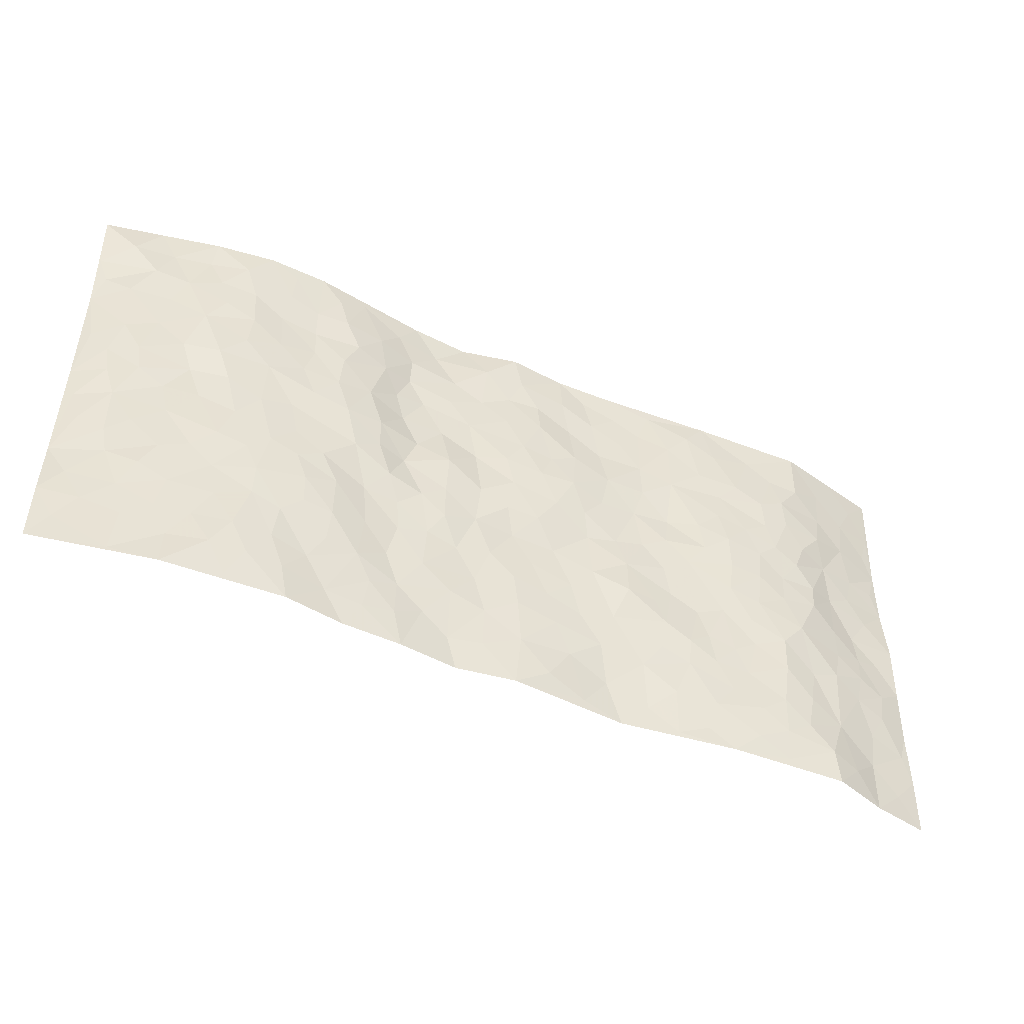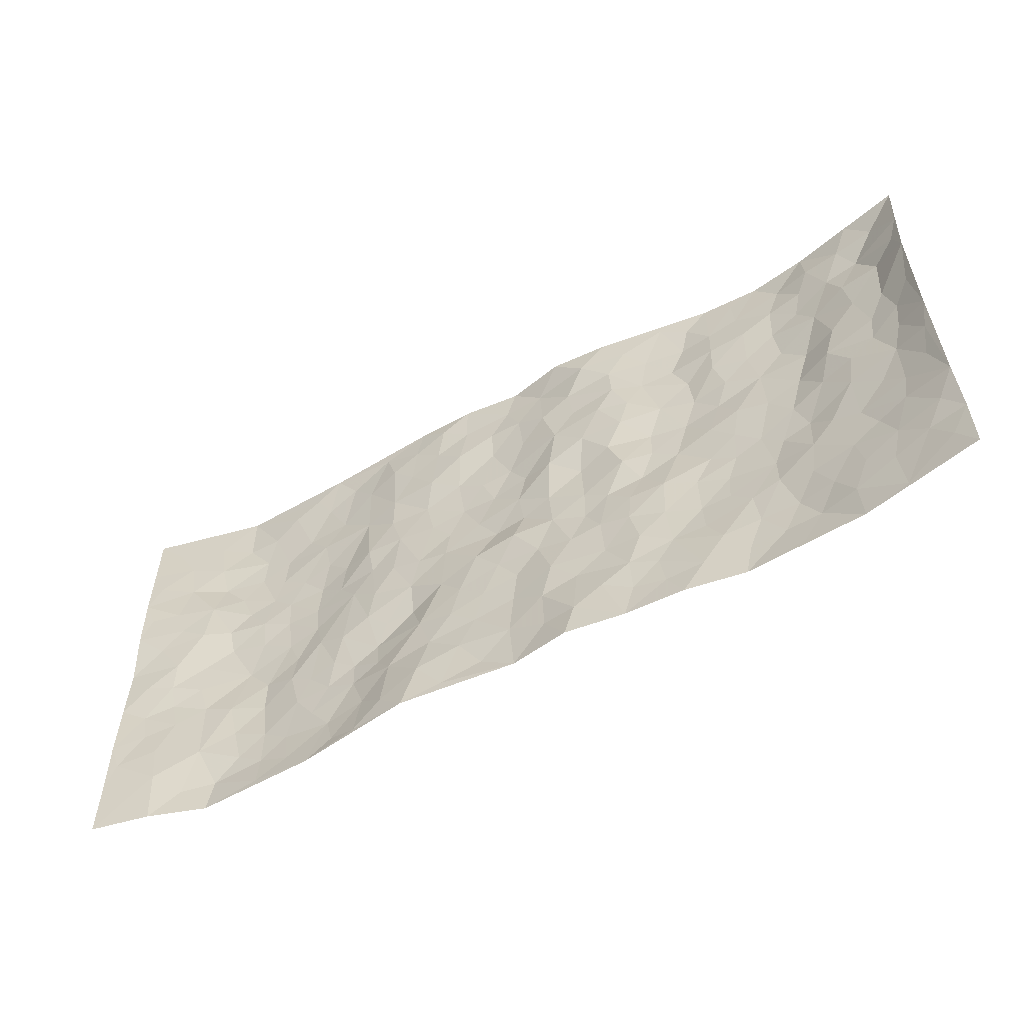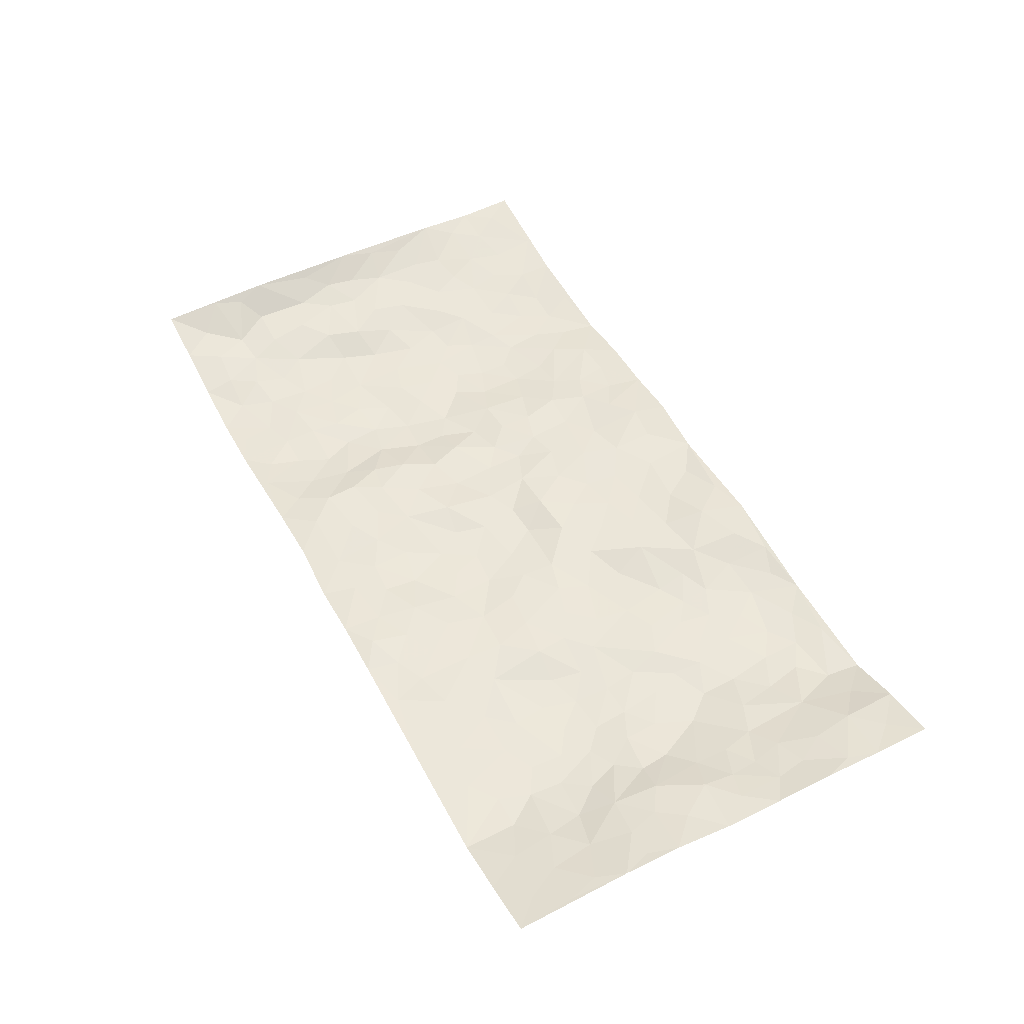
<metadata>
{"format":"obj","ext":"obj","renderer":"f3d","projection":"perspective","resolution":1024,"background":"white","views":[{"elev":-47.2,"azim":154.1,"up":"+Y"},{"elev":-55.1,"azim":29.5,"up":"+Y"},{"elev":51.2,"azim":-117.9,"up":"+Z"}]}
</metadata>
<code>
v -0.9779 0.001171 0.05011
v -0.9774 0.9983 0.04316
v 0.982 0.004693 0.04242
v 0.9743 0.9983 0.04683
v -0.7972 0.3924 0.002677
v -0.9759 0.5011 0.04039
v -0.8581 0.3578 0.01441
v -0.0006524 0.002732 0.004425
v -0.9769 0.2512 0.04878
v -0.9218 0.3383 0.03011
v -0.7394 0.0005941 -0.0154
v -0.9778 0.1261 0.04769
v -0.7122 0.2923 -0.01017
v -0.8568 0.0006403 0.0245
v -0.8414 0.2883 0.01394
v -0.4917 0.0009464 -0.007476
v -0.9565 0.1885 0.04436
v -0.295 0.168 0.007126
v -0.7787 0.3215 -0.003684
v -0.8616 0.1195 0.02837
v -0.923 0.06332 0.038
v -0.7986 0.06328 0.002637
v -0.6761 0.1257 -0.02007
v -0.729 0.07382 -0.01978
v -0.8732 0.2071 0.02719
v -0.9099 0.2702 0.02905
v -0.7714 0.1761 0.0005447
v -0.6953 0.2087 -0.01671
v -0.8607 0.4883 0.02643
v -0.9768 0.3764 0.04479
v -0.7365 0.9991 -0.01356
v -0.5384 0.2212 -0.01672
v 0.2608 0.1572 0.005422
v -0.974 0.7492 0.05116
v -0.3673 0.3923 -0.005419
v -0.7839 0.7533 -0.005312
v -0.7995 0.8319 0.003999
v -0.5826 0.4417 -0.02416
v -0.6008 0.6057 -0.02401
v -0.4903 0.9981 -0.005157
v -0.9517 0.6871 0.04483
v -0.662 0.5625 -0.01428
v -0.391 0.7539 -0.007697
v -0.5108 0.279 -0.01724
v -0.4607 0.2241 -0.01645
v -0.4966 0.1609 -0.01652
v -0.4483 0.6362 -0.01743
v -0.367 0.5596 -0.005485
v 0.1665 0.4737 -0.003591
v -0.3341 0.2208 -0.009034
v -0.21 0.611 -0.001504
v -0.3766 0.6289 0.001123
v -0.304 0.05885 0.01572
v -0.6284 0.7107 -0.02331
v -0.3955 0.1934 -0.01449
v -0.8679 0.6184 0.02729
v -0.03745 0.3493 0.005158
v 0.05795 0.3402 0.005812
v 0.2981 0.4505 -0.01195
v -0.09416 0.5514 -0.008148
v -0.1646 0.5563 -0.003857
v 0.09269 0.6294 0.01145
v -0.6349 0.3454 -0.02866
v -0.7491 0.5744 -0.005851
v -0.9475 0.8101 0.04262
v -0.5617 0.1278 -0.02255
v -0.3691 0.01258 0.008157
v -0.7954 0.4663 0.002558
v -0.6197 0.1709 -0.02395
v -0.6171 0.01714 -0.01356
v -0.2467 0.003683 0.02661
v -0.6183 0.0867 -0.02231
v -0.5487 0.05182 -0.01701
v -0.4323 0.0364 -0.006993
v -0.4518 0.1026 -0.01618
v -0.8874 0.6864 0.03094
v -0.9679 0.8738 0.04502
v -0.7386 0.5096 -0.01392
v 0.001974 0.9978 0.0004731
v -0.8006 0.6762 0.01094
v -0.5638 0.3142 -0.01816
v -0.513 0.4603 -0.0218
v 0.007576 0.571 -0.00453
v -0.04845 0.4822 -0.006803
v 0.00411 0.4208 0.01191
v -0.1251 0.1294 0.009397
v -0.5698 0.6702 -0.02545
v -0.9108 0.5628 0.03428
v -0.7331 0.6915 -0.01185
v -0.4498 0.296 -0.0133
v -0.6334 0.2663 -0.02618
v -0.5015 0.6884 -0.021
v -0.1722 0.4855 0.001738
v -0.2619 0.4362 -0.007328
v -0.6482 0.6492 -0.02288
v -0.01143 0.1178 0.003283
v -0.4156 0.5099 -0.01084
v -0.3432 0.2877 -0.01757
v -0.2402 0.5038 0.0001244
v -0.1801 0.3827 -0.0004826
v -0.9737 0.6248 0.05039
v -0.7061 0.623 -0.01534
v -0.8097 0.58 0.01719
v -0.3627 0.1097 -0.005085
v -0.5216 0.5326 -0.0255
v -0.6856 0.4058 -0.0267
v -0.1298 0.3253 0.005048
v -0.1497 0.2507 0.006631
v -0.5177 0.6115 -0.02859
v 0.1094 0.7281 0.01344
v -0.003538 0.2157 0.000471
v -0.07268 0.2743 0.004373
v 0.005148 0.2892 0.001406
v -0.4301 0.3628 -0.006794
v -0.1974 0.1853 0.008717
v -0.6555 0.4877 -0.01972
v -0.5575 0.3802 -0.0231
v -0.4932 0.3908 -0.01282
v -0.3077 0.524 -4.941e-05
v -0.2577 0.3505 -0.01594
v -0.3554 0.4666 -0.004958
v -0.2272 0.2724 0.002951
v -0.09019 0.4122 0.007435
v -0.5953 0.5312 -0.02299
v -0.0925 0.1994 0.003432
v -0.2146 0.09566 0.024
v -0.3993 0.2574 -0.01806
v -0.9243 0.4383 0.03619
v -0.8655 0.4208 0.02168
v 0.09319 0.4229 0.004087
v 0.2092 0.2376 0.002489
v 0.08371 0.5166 9.738e-05
v 0.02059 0.4877 -0.002227
v 0.1668 0.3926 -0.002887
v 0.7909 0.4972 0.01044
v 0.2209 0.4333 -0.003504
v 0.2677 0.3132 0.002578
v 0.1613 0.5675 -0.005135
v 0.1227 0.9964 0.02543
v -0.2932 0.6197 0.002607
v 0.4234 0.88 -0.01983
v 0.4895 0.9984 -0.01908
v -0.214 0.7807 0.008173
v -0.05722 0.864 0.004879
v -0.3215 0.3481 -0.0125
v -0.4591 0.5656 -0.01935
v -0.07532 0.05372 0.004698
v -0.1594 0.02373 0.0177
v 0.1215 0.003085 0.02313
v 0.01466 0.8595 0.007789
v -0.01497 0.6996 -0.006788
v 0.4231 0.1957 -0.01536
v 0.3427 0.2892 -0.007159
v 0.5934 0.5261 -0.02094
v 0.5261 0.5465 -0.01811
v 0.4577 0.1343 -0.01067
v 0.5246 0.2268 -0.02169
v 0.4151 0.361 -0.02037
v 0.02459 0.6403 -0.004903
v -0.05789 0.6274 -0.0101
v -0.1459 0.7299 -0.002439
v -0.08531 0.693 -0.004769
v -0.05909 0.7914 -0.003476
v -0.1357 0.6332 -0.01106
v 0.02232 0.7744 0.001303
v 0.2455 0.9977 0.01703
v -0.01726 0.9262 0.003538
v -0.2693 0.8462 0.007048
v -0.1988 0.88 0.01011
v -0.3163 0.7809 0.002642
v -0.2445 0.9983 0.009933
v -0.228 0.6964 -0.002303
v -0.3185 0.7001 0.0005331
v -0.1389 0.8292 0.01111
v -0.1211 0.9982 0.01282
v 0.2195 0.7448 0.0161
v 0.1749 0.6661 0.01235
v 0.3261 0.5945 -0.01609
v 0.2627 0.5219 0.002817
v 0.2681 0.6645 0.009131
v 0.4238 0.7439 -0.02348
v 0.3553 0.6825 -0.01447
v 0.2875 0.7322 0.006447
v 0.07048 0.928 0.005333
v 0.07972 0.8222 0.01341
v 0.1466 0.8567 0.01551
v 0.2517 0.8724 0.0146
v 0.321 0.7928 -0.00566
v 0.2333 0.5945 0.006514
v -0.8805 0.8678 0.02289
v -0.6843 0.8171 -0.021
v -0.8675 0.7751 0.02038
v -0.8572 0.999 0.01446
v -0.9204 0.9399 0.03071
v -0.8109 0.9219 0.005302
v -0.7356 0.8859 -0.01341
v -0.6073 0.9294 -0.009035
v -0.6642 0.8862 -0.01439
v -0.6893 0.7462 -0.02042
v -0.5619 0.8146 -0.0193
v -0.6236 0.7816 -0.02378
v -0.5124 0.901 -0.01325
v -0.3919 0.8781 -0.005454
v -0.5467 0.9601 -0.007218
v -0.4658 0.816 -0.01448
v -0.4432 0.9363 -0.01065
v -0.3457 0.9726 0.002814
v -0.5131 0.7606 -0.01588
v -0.3211 0.9011 0.007655
v -0.2587 0.9304 0.009938
v 0.1574 0.7838 0.01244
v 0.2562 0.8032 0.01378
v 0.1895 0.9318 0.02621
v 0.3917 0.8119 -0.0193
v 0.3364 0.8805 -0.006743
v 0.3814 0.9822 -0.00423
v 0.2891 0.9371 0.00822
v 0.4411 0.948 -0.01569
v 0.3808 0.4928 -0.02128
v 0.3257 0.5282 -0.01452
v 0.4845 0.6036 -0.02397
v 0.432 0.664 -0.02472
v 0.4057 0.5874 -0.02567
v 0.3538 0.1895 -0.008935
v 0.4826 0.334 -0.0273
v 0.4602 0.522 -0.01857
v 0.3487 0.3877 -0.00564
v -0.1233 0.9145 0.008089
v -0.1829 0.9577 0.01663
v 0.3211 0.1325 -0.002195
v 0.6149 0.01398 -0.01299
v 0.202 0.3332 0.00224
v 0.2726 0.3846 -0.0009949
v 0.5859 0.2471 -0.02174
v 0.7342 0.9982 -0.006052
v 0.9761 0.2531 0.04974
v 0.4914 0.8117 -0.01111
v 0.719 0.4874 -0.006052
v 0.488 0.7463 -0.01381
v 0.9707 0.501 0.05887
v 0.6708 0.2938 -0.01017
v 0.5107 0.4675 -0.02054
v 0.7794 0.3113 0.001147
v 0.5631 0.4152 -0.02401
v 0.4909 0.0009122 -0.01758
v 0.08975 0.2524 0.01158
v 0.5069 0.07608 -0.01939
v 0.135 0.319 0.006822
v 0.4173 0.2658 -0.02141
v 0.8744 0.2664 0.02033
v 0.6435 0.4615 -0.02015
v 0.5807 0.08123 -0.02216
v 0.4501 0.4254 -0.02393
v 0.6096 0.3713 -0.02264
v 0.2882 0.2323 0.004015
v 0.4796 0.2708 -0.02418
v 0.2642 0.07825 0.002418
v 0.3683 0.001412 0.00267
v 0.2443 0.001871 0.007357
v 0.2013 0.1149 0.01301
v 0.06728 0.1701 0.009529
v 0.1447 0.1898 0.006308
v 0.6156 0.1468 -0.02285
v 0.7769 0.4232 0.005285
v 0.7504 0.2212 -0.001297
v 0.6547 0.08004 -0.01924
v 0.6717 0.3842 -0.01883
v 0.7194 0.3393 -0.005348
v 0.8861 0.3274 0.02155
v 0.7445 0.5679 0.003366
v 0.6948 0.1452 -0.008642
v 0.7658 0.1502 0.003386
v 0.8408 0.3683 0.01179
v 0.9403 0.3513 0.03862
v 0.8856 0.4394 0.02154
v 0.5843 0.3124 -0.02587
v 0.8233 0.1069 0.01213
v 0.3329 0.06268 -0.001153
v 0.4128 0.06809 -0.003626
v 0.07073 0.07831 0.009472
v 0.1422 0.07311 0.0203
v 0.9679 0.7501 0.06245
v 0.7346 0.07909 8.57e-05
v 0.6577 0.2154 -0.01409
v 0.9557 0.4261 0.04918
v 0.9054 0.5097 0.02768
v 0.8106 0.251 0.005107
v 0.5352 0.1475 -0.02121
v 0.7389 0.00155 -0.005193
v 0.5043 0.3936 -0.02609
v 0.9423 0.06647 0.03527
v 0.9805 0.1294 0.0393
v 0.8421 0.1815 0.01398
v 0.9007 0.1265 0.02623
v 0.8334 0.01037 0.01361
v 0.9378 0.1907 0.03513
v 0.6687 0.5555 -0.02151
v 0.6948 0.6328 -0.01958
v 0.5872 0.6359 -0.02189
v 0.8255 0.6917 0.01393
v 0.6329 0.7714 -0.0205
v 0.9506 0.6255 0.04986
v 0.7673 0.6421 0.004287
v 0.8548 0.5955 0.01477
v 0.735 0.744 -0.007493
v 0.846 0.5308 0.01306
v 0.9141 0.5745 0.03115
v 0.891 0.6596 0.02346
v 0.6423 0.6925 -0.02309
v 0.5666 0.7237 -0.01903
v 0.5105 0.6741 -0.01845
v 0.8544 0.8521 0.007796
v 0.7133 0.871 -0.00972
v 0.812 0.777 0.01055
v 0.8973 0.7779 0.02135
v 0.7811 0.8441 0.001761
v 0.9685 0.8742 0.05336
v 0.6958 0.8024 -0.01451
v 0.948 0.8114 0.04708
v 0.7416 0.9313 -0.0006187
v 0.8544 0.998 0.02041
v 0.6125 0.998 -0.02304
v 0.8205 0.9254 0.01136
v 0.9067 0.9278 0.023
v 0.6631 0.9342 -0.02081
v 0.5575 0.9012 -0.01785
v 0.4919 0.8812 -0.01449
v 0.5509 0.9695 -0.02013
v 0.5707 0.8217 -0.01277
v 0.6374 0.8605 -0.01763
f 29 6 128
f 12 21 20
f 26 10 9
f 55 45 46
f 27 19 15
f 26 9 17
f 101 6 88
f 12 1 21
f 7 15 19
f 125 86 96
f 84 123 85
f 129 29 128
f 25 27 15
f 12 20 17
f 73 75 66
f 22 14 11
f 26 17 25
f 9 12 17
f 25 15 26
f 5 129 7
f 52 146 48
f 55 18 50
f 7 19 5
f 20 27 25
f 124 82 105
f 41 76 34
f 20 14 22
f 14 20 21
f 14 21 1
f 24 22 11
f 24 27 22
f 72 66 69
f 69 32 91
f 70 24 11
f 24 23 27
f 17 20 25
f 27 20 22
f 10 15 7
f 10 26 15
f 23 28 27
f 27 13 19
f 28 23 69
f 13 27 28
f 119 121 94
f 10 7 129
f 6 30 128
f 9 10 30
f 36 192 80
f 80 102 89
f 118 81 44
f 64 103 78
f 115 126 86
f 45 32 46
f 91 63 13
f 129 68 29
f 95 87 54
f 95 54 199
f 202 40 204
f 82 97 105
f 29 88 6
f 18 55 104
f 148 126 71
f 38 82 124
f 50 18 122
f 117 82 38
f 5 19 106
f 82 117 118
f 80 64 102
f 127 45 55
f 194 77 190
f 98 35 114
f 39 124 105
f 127 50 98
f 106 19 13
f 66 75 46
f 39 95 42
f 63 117 38
f 95 89 102
f 101 56 76
f 51 140 99
f 18 53 126
f 62 83 132
f 45 127 90
f 112 113 57
f 103 29 68
f 130 85 58
f 109 39 105
f 35 94 121
f 113 246 58
f 151 165 163
f 120 100 94
f 114 127 98
f 192 190 65
f 95 39 87
f 36 191 37
f 67 104 74
f 56 101 88
f 13 63 106
f 192 34 76
f 268 241 243
f 108 115 125
f 93 84 60
f 133 84 85
f 156 288 157
f 101 76 41
f 80 103 64
f 105 97 146
f 99 61 51
f 92 109 47
f 125 96 111
f 158 227 153
f 75 104 55
f 69 66 32
f 81 91 32
f 106 78 68
f 42 64 78
f 77 34 65
f 24 70 72
f 75 73 16
f 16 71 67
f 2 34 77
f 13 28 91
f 103 56 88
f 56 80 76
f 72 69 23
f 11 16 70
f 16 73 70
f 16 67 74
f 115 18 126
f 24 72 23
f 73 72 70
f 16 74 75
f 72 73 66
f 32 45 44
f 84 83 60
f 66 46 32
f 78 106 116
f 117 63 81
f 67 53 104
f 103 68 78
f 69 91 28
f 36 80 89
f 106 38 116
f 106 68 5
f 81 118 117
f 62 132 138
f 32 44 81
f 53 67 71
f 57 58 85
f 123 100 107
f 93 60 61
f 33 230 224
f 8 96 147
f 132 133 130
f 140 48 119
f 93 100 123
f 122 98 50
f 164 60 160
f 53 71 126
f 125 112 108
f 193 194 195
f 75 55 46
f 63 91 81
f 56 103 80
f 196 198 31
f 18 104 53
f 121 48 97
f 38 106 63
f 118 97 82
f 97 35 121
f 51 172 140
f 130 134 49
f 87 39 109
f 288 252 263
f 97 114 35
f 47 43 92
f 57 113 58
f 248 130 58
f 34 101 41
f 114 90 127
f 116 124 42
f 145 94 35
f 118 114 97
f 167 79 175
f 98 145 35
f 85 123 57
f 43 47 52
f 199 36 89
f 42 78 116
f 159 83 62
f 88 29 103
f 74 104 75
f 118 44 90
f 173 140 172
f 42 95 102
f 190 192 37
f 65 190 77
f 89 95 199
f 125 111 112
f 92 87 109
f 18 115 122
f 177 180 176
f 112 57 107
f 109 105 146
f 93 94 100
f 285 286 275
f 96 86 147
f 137 232 131
f 57 123 107
f 87 92 208
f 49 134 136
f 132 130 49
f 161 164 162
f 50 127 55
f 122 108 107
f 122 107 100
f 48 140 52
f 118 90 114
f 99 119 94
f 123 84 93
f 36 37 192
f 48 121 119
f 120 122 100
f 39 42 124
f 38 124 116
f 248 58 246
f 44 45 90
f 98 122 120
f 146 52 47
f 94 93 99
f 168 209 170
f 212 183 188
f 202 197 200
f 42 102 64
f 107 108 112
f 99 93 61
f 8 280 96
f 112 111 113
f 125 115 86
f 115 108 122
f 128 30 10
f 5 68 129
f 10 129 128
f 132 49 138
f 83 84 133
f 130 133 85
f 83 133 132
f 248 134 130
f 156 152 224
f 151 110 165
f 212 186 211
f 153 224 249
f 254 251 244
f 246 261 262
f 225 158 249
f 49 136 179
f 185 184 150
f 214 188 181
f 181 188 182
f 161 163 174
f 143 170 172
f 110 211 185
f 184 79 167
f 174 228 169
f 62 110 159
f 163 150 144
f 210 169 229
f 170 143 168
f 176 211 110
f 98 120 145
f 94 145 120
f 48 146 97
f 109 146 47
f 148 86 126
f 147 86 148
f 71 8 148
f 8 147 148
f 244 276 254
f 232 136 134
f 174 143 161
f 60 83 160
f 163 162 151
f 159 160 83
f 261 281 262
f 259 281 149
f 219 220 59
f 246 113 111
f 33 255 131
f 157 256 152
f 137 255 153
f 230 278 279
f 262 260 33
f 154 155 242
f 131 255 137
f 248 131 232
f 281 280 149
f 259 258 278
f 220 179 59
f 159 151 160
f 162 160 151
f 164 61 60
f 228 174 144
f 144 174 163
f 159 110 151
f 161 172 164
f 186 184 185
f 161 162 163
f 61 164 51
f 160 162 164
f 187 217 213
f 150 163 165
f 205 202 200
f 79 184 139
f 170 43 173
f 174 169 143
f 161 143 172
f 167 144 150
f 176 180 183
f 172 170 173
f 223 226 221
f 185 150 165
f 99 140 119
f 207 206 203
f 172 51 164
f 43 52 173
f 173 52 140
f 167 175 228
f 228 229 169
f 210 168 169
f 177 110 62
f 189 138 179
f 62 138 177
f 136 232 233
f 181 182 222
f 150 184 167
f 178 180 189
f 49 179 138
f 177 138 189
f 180 178 182
f 178 179 220
f 307 308 304
f 222 223 221
f 215 187 188
f 176 183 212
f 187 213 186
f 214 215 188
f 185 211 186
f 237 181 239
f 182 188 183
f 110 185 165
f 216 215 141
f 211 176 212
f 182 183 180
f 176 110 177
f 213 184 186
f 178 189 179
f 177 189 180
f 195 190 37
f 197 198 200
f 195 194 190
f 34 192 65
f 80 192 76
f 37 196 195
f 194 2 77
f 193 2 194
f 196 37 191
f 31 193 195
f 198 196 191
f 31 195 196
f 199 201 191
f 197 204 31
f 198 191 201
f 31 198 197
f 201 199 54
f 36 199 191
f 54 208 201
f 208 43 205
f 208 54 87
f 198 201 200
f 206 205 203
f 43 170 203
f 210 207 209
f 40 202 206
f 31 204 40
f 197 202 204
f 208 205 200
f 43 203 205
f 205 206 202
f 203 209 207
f 171 40 207
f 40 206 207
f 208 200 201
f 43 208 92
f 170 209 203
f 168 143 169
f 207 210 171
f 168 210 209
f 188 187 212
f 212 187 186
f 166 139 213
f 184 213 139
f 237 214 181
f 215 214 141
f 216 141 218
f 213 217 166
f 142 166 216
f 217 216 166
f 187 215 217
f 216 217 215
f 237 141 214
f 142 216 218
f 223 222 182
f 179 136 59
f 223 220 219
f 267 238 251
f 237 327 141
f 223 182 178
f 158 290 253
f 220 223 178
f 59 233 227
f 233 59 136
f 248 246 131
f 153 249 158
f 251 254 267
f 223 219 226
f 111 261 246
f 297 251 238
f 276 256 157
f 167 228 144
f 229 228 175
f 175 171 229
f 229 171 210
f 260 257 33
f 265 271 272
f 266 289 283
f 269 243 250
f 249 224 152
f 266 283 271
f 227 233 137
f 253 227 158
f 325 313 320
f 135 264 275
f 310 329 239
f 270 298 297
f 249 256 225
f 275 273 269
f 311 222 221
f 155 154 299
f 234 276 157
f 310 311 299
f 222 239 181
f 221 226 155
f 266 263 252
f 242 290 244
f 264 273 275
f 273 264 243
f 242 244 154
f 276 290 225
f 288 234 157
f 240 282 302
f 275 286 306
f 225 290 158
f 234 263 284
f 241 254 276
f 233 232 137
f 137 153 227
f 264 135 238
f 244 251 154
f 260 259 257
f 227 253 219
f 33 224 255
f 154 297 299
f 240 302 307
f 297 154 251
f 264 268 243
f 253 226 219
f 271 284 263
f 277 294 293
f 290 242 253
f 241 234 284
f 59 227 219
f 242 155 226
f 252 245 231
f 157 152 156
f 257 230 33
f 152 256 249
f 278 230 257
f 262 33 131
f 224 153 255
f 259 278 257
f 134 248 232
f 230 279 224
f 96 261 111
f 261 96 280
f 280 281 261
f 246 262 131
f 252 247 245
f 268 267 241
f 283 277 272
f 288 247 252
f 275 274 285
f 295 291 294
f 267 268 264
f 263 234 288
f 309 310 299
f 290 276 244
f 283 272 271
f 267 254 241
f 265 243 241
f 236 240 285
f 297 238 270
f 303 305 298
f 241 276 234
f 221 155 299
f 272 277 293
f 250 243 287
f 286 285 240
f 284 271 265
f 271 263 266
f 295 3 291
f 225 256 276
f 241 284 265
f 289 266 231
f 3 292 291
f 321 235 323
f 293 294 296
f 279 278 258
f 245 279 258
f 279 156 224
f 260 281 259
f 280 8 149
f 262 281 260
f 231 266 252
f 267 264 238
f 306 304 270
f 283 289 295
f 243 269 273
f 236 269 250
f 294 292 296
f 274 236 285
f 269 274 275
f 250 287 293
f 245 289 231
f 236 274 269
f 156 279 247
f 242 226 253
f 247 279 245
f 243 265 287
f 288 156 247
f 265 272 293
f 296 292 236
f 293 287 265
f 295 294 277
f 277 283 295
f 236 250 296
f 289 3 295
f 292 294 291
f 293 296 250
f 300 304 308
f 325 320 235
f 329 330 326
f 270 304 303
f 270 303 298
f 309 305 301
f 135 306 270
f 299 297 298
f 298 309 299
f 238 135 270
f 300 314 305
f 303 300 305
f 304 306 307
f 300 303 304
f 282 319 315
f 322 325 235
f 275 306 135
f 307 306 286
f 240 307 286
f 308 307 302
f 302 282 308
f 308 282 315
f 305 309 298
f 310 309 301
f 310 301 329
f 310 239 311
f 222 311 239
f 299 311 221
f 319 312 315
f 312 323 316
f 301 305 318
f 305 314 316
f 300 308 315
f 316 314 312
f 312 314 315
f 315 314 300
f 323 312 324
f 316 313 318
f 282 4 317
f 330 313 325
f 4 321 324
f 235 320 323
f 282 317 319
f 312 319 317
f 326 325 322
f 316 320 313
f 316 318 305
f 142 218 327
f 327 218 141
f 316 323 320
f 324 312 317
f 4 324 317
f 321 323 324
f 318 313 330
f 328 326 322
f 326 327 329
f 329 327 237
f 326 328 327
f 322 142 328
f 327 328 142
f 329 237 239
f 301 318 330
f 326 330 325
f 330 329 301

</code>
